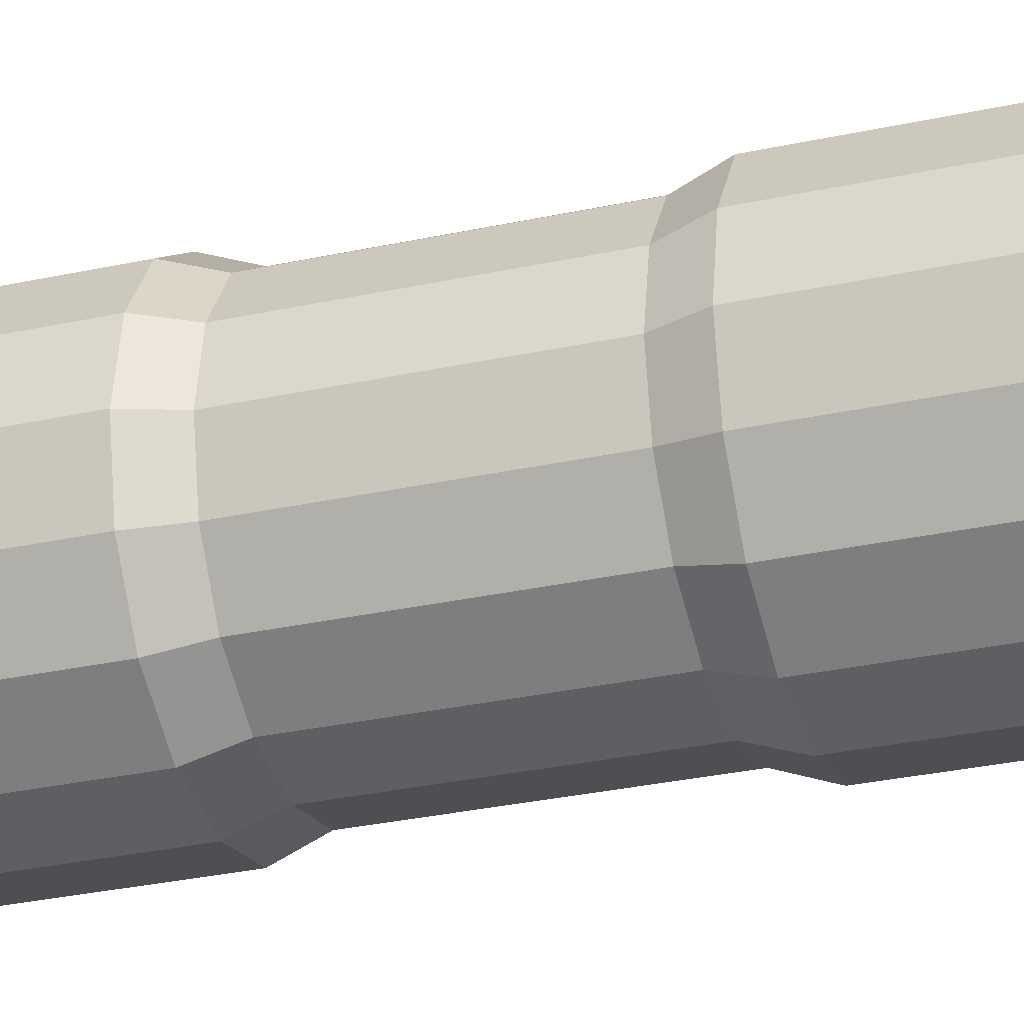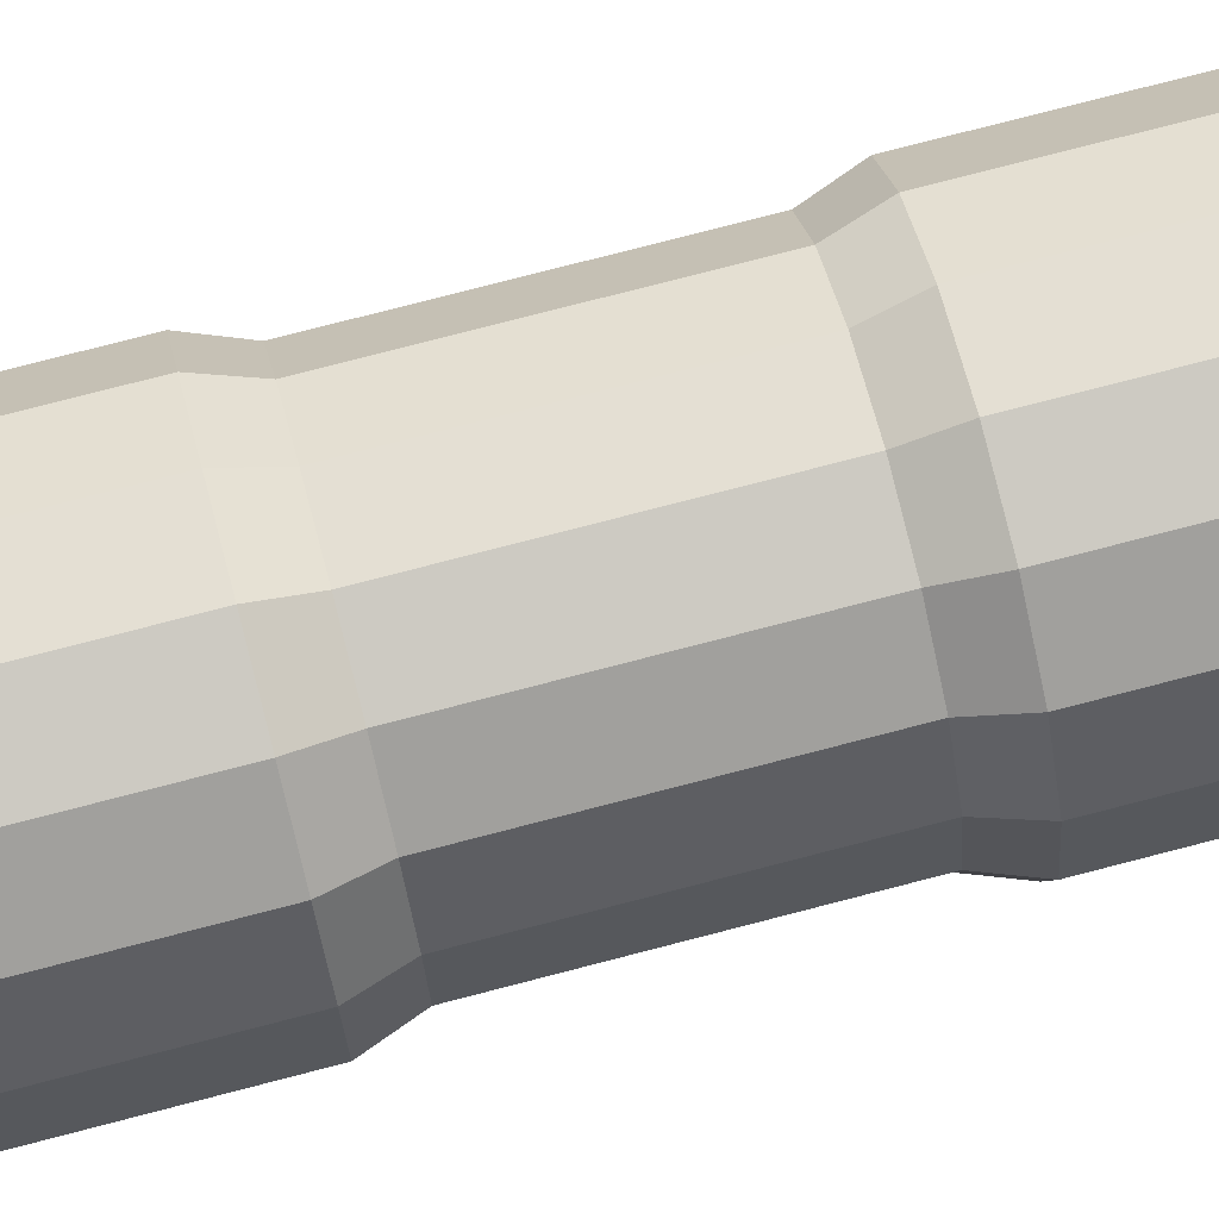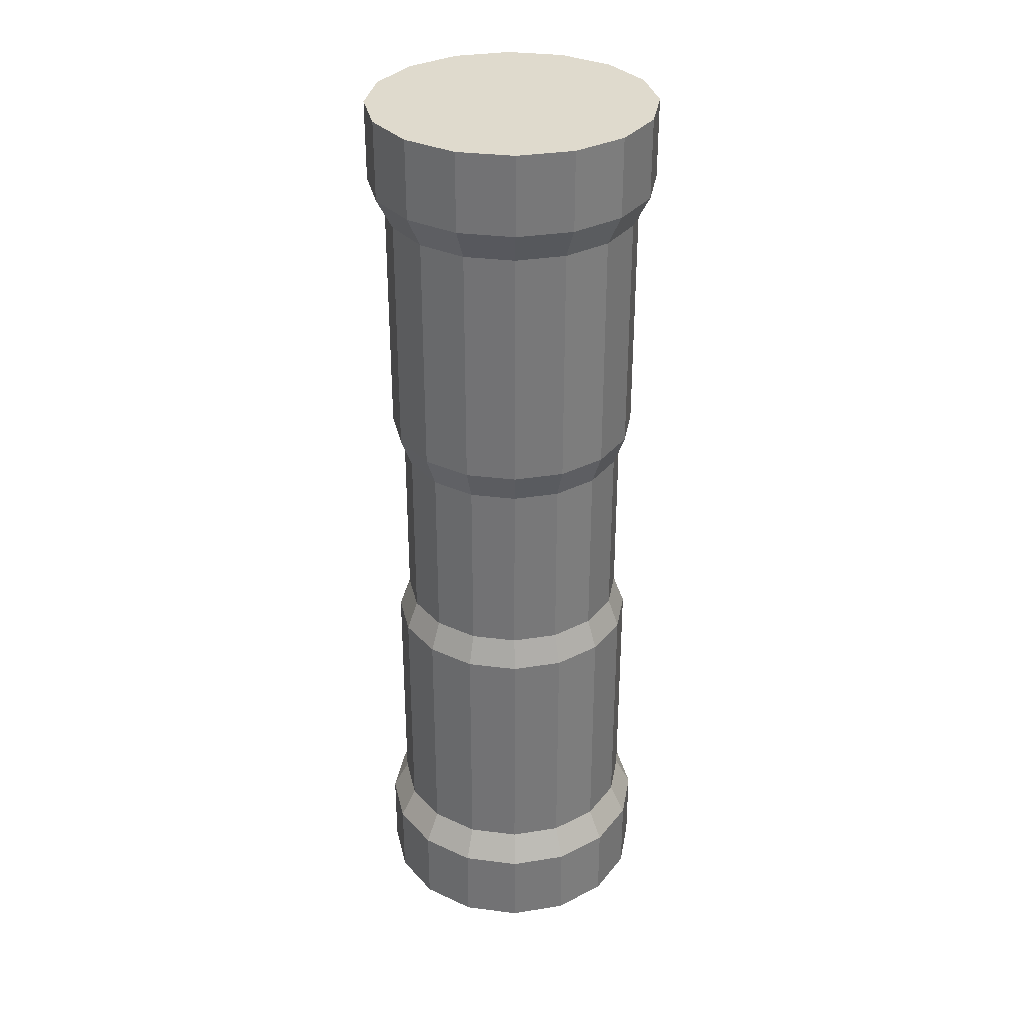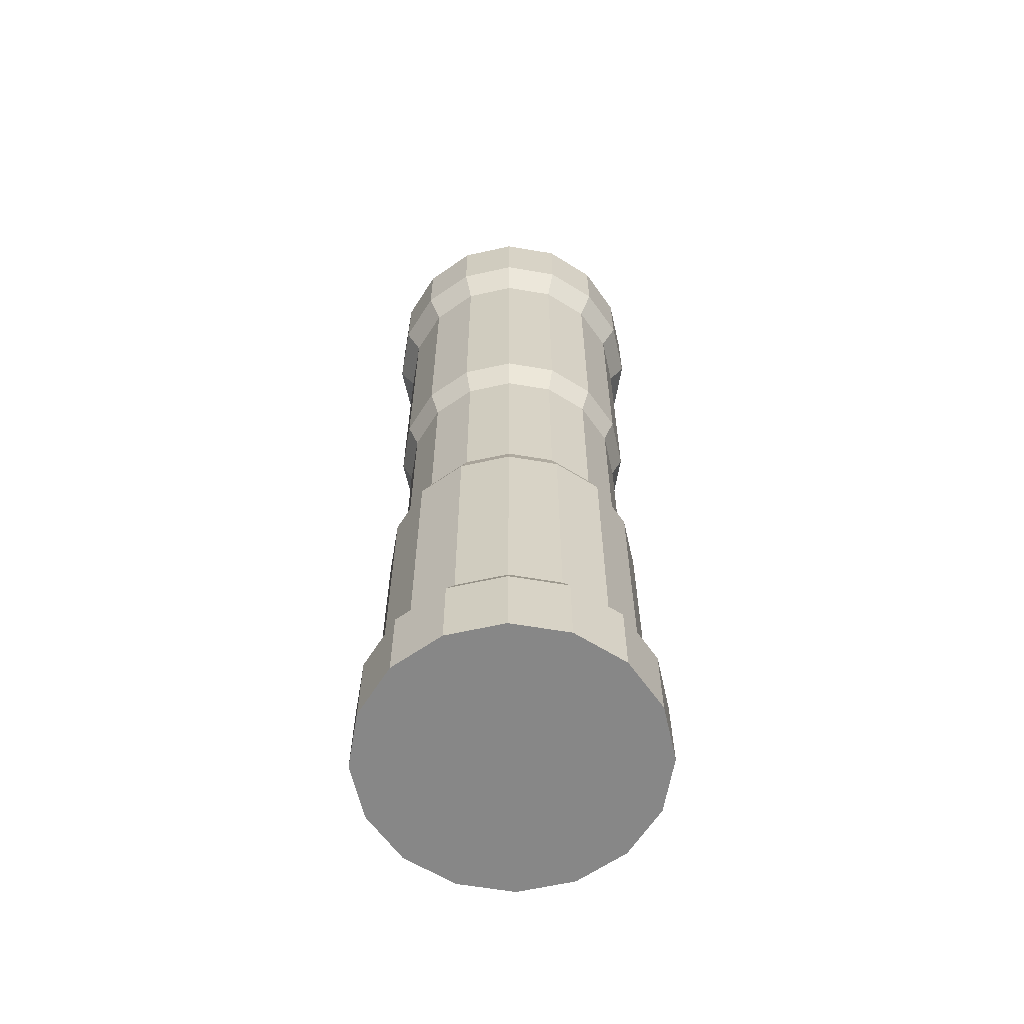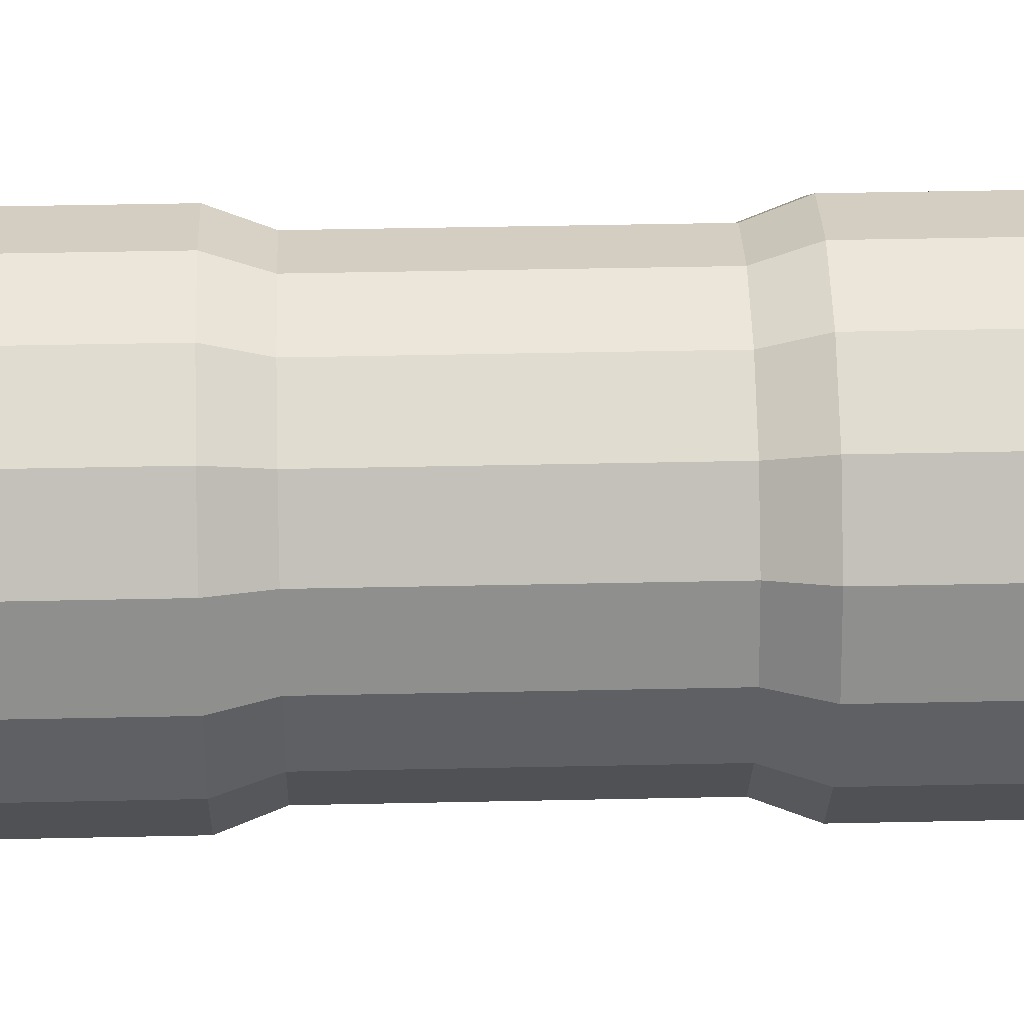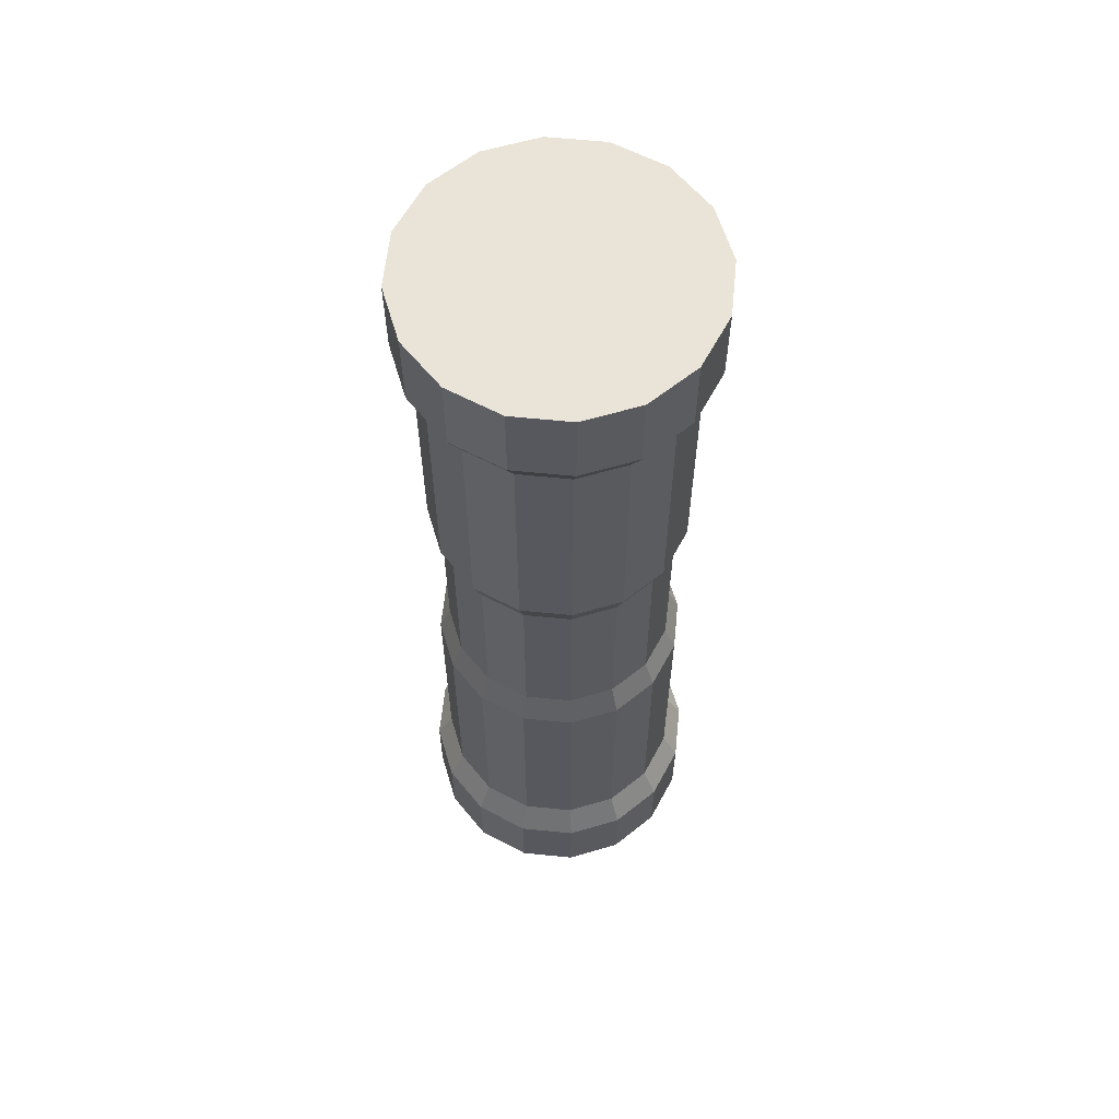
<metadata>
{"format":"obj","ext":"obj","renderer":"f3d","projection":"perspective","resolution":1024,"background":"white","views":[{"elev":-28.9,"azim":-71.6,"up":"+Y"},{"elev":75.8,"azim":75.4,"up":"+Y"},{"elev":32.8,"azim":-91.3,"up":"+Z"},{"elev":-62.3,"azim":136.5,"up":"+Z"},{"elev":36.2,"azim":-91.7,"up":"+Y"},{"elev":60.9,"azim":-140.4,"up":"+Z"}]}
</metadata>
<code>
o Cylinder
v -0 1.127 -3.721
v -0 1.127 3.721
v 0.4313 1.041 -3.721
v 0.4313 1.041 3.721
v 0.7969 0.7969 -3.721
v 0.7969 0.7969 3.721
v 1.041 0.4313 -3.721
v 1.041 0.4313 3.721
v 1.127 0 -3.721
v 1.127 -0 3.721
v 1.041 -0.4313 -3.721
v 1.041 -0.4313 3.721
v 0.7969 -0.7969 -3.721
v 0.7969 -0.7969 3.721
v 0.4313 -1.041 -3.721
v 0.4313 -1.041 3.721
v 0 -1.127 -3.721
v 0 -1.127 3.721
v -0.4313 -1.041 -3.721
v -0.4313 -1.041 3.721
v -0.7969 -0.7969 -3.721
v -0.7969 -0.7969 3.721
v -1.041 -0.4313 -3.721
v -1.041 -0.4313 3.721
v -1.127 0 -3.721
v -1.127 -0 3.721
v -1.041 0.4313 -3.721
v -1.041 0.4313 3.721
v -0.7969 0.7969 -3.721
v -0.7969 0.7969 3.721
v -0.4313 1.041 -3.721
v -0.4313 1.041 3.721
v -0 1.127 -3.098
v -0 1.127 3.098
v 0.4313 1.041 3.098
v 0.4313 1.041 -3.098
v 0.7969 0.7969 3.098
v 0.7969 0.7969 -3.098
v 1.041 0.4313 3.098
v 1.041 0.4313 -3.098
v 1.127 -0 3.098
v 1.127 0 -3.098
v 1.041 -0.4313 3.098
v 1.041 -0.4313 -3.098
v 0.7969 -0.7969 3.098
v 0.7969 -0.7969 -3.098
v 0.4313 -1.041 3.098
v 0.4313 -1.041 -3.098
v 0 -1.127 3.098
v 0 -1.127 -3.098
v -0.4313 -1.041 3.098
v -0.4313 -1.041 -3.098
v -0.7969 -0.7969 3.098
v -0.7969 -0.7969 -3.098
v -1.041 -0.4313 3.098
v -1.041 -0.4313 -3.098
v -1.127 -0 3.098
v -1.127 0 -3.098
v -1.041 0.4313 3.098
v -1.041 0.4313 -3.098
v -0.7969 0.7969 3.098
v -0.7969 0.7969 -3.098
v -0.4313 1.041 3.098
v -0.4313 1.041 -3.098
v 0 1 -2.854
v 0 1 2.854
v 0.3827 0.9239 2.854
v 0.3827 0.9239 -2.854
v 0.7071 0.7071 2.854
v 0.7071 0.7071 -2.854
v 0.9239 0.3827 2.854
v 0.9239 0.3827 -2.854
v 1 -0 2.854
v 1 -0 -2.854
v 0.9239 -0.3827 2.854
v 0.9239 -0.3827 -2.854
v 0.7071 -0.7071 2.854
v 0.7071 -0.7071 -2.854
v 0.3827 -0.9239 2.854
v 0.3827 -0.9239 -2.854
v 0 -1 2.854
v 0 -1 -2.854
v -0.3827 -0.9239 2.854
v -0.3827 -0.9239 -2.854
v -0.7071 -0.7071 2.854
v -0.7071 -0.7071 -2.854
v -0.9239 -0.3827 2.854
v -0.9239 -0.3827 -2.854
v -1 -0 2.854
v -1 0 -2.854
v -0.9239 0.3827 2.854
v -0.9239 0.3827 -2.854
v -0.7071 0.7071 2.854
v -0.7071 0.7071 -2.854
v -0.3827 0.9239 2.854
v -0.3827 0.9239 -2.854
v 0 1 -0.9512
v 0 1 0.9512
v 0.3827 0.9239 0.9512
v 0.3827 0.9239 -0.9512
v 0.7071 0.7071 0.9512
v 0.7071 0.7071 -0.9512
v 0.9239 0.3827 0.9512
v 0.9239 0.3827 -0.9512
v 1 -0 0.9512
v 1 -0 -0.9512
v 0.9239 -0.3827 0.9512
v 0.9239 -0.3827 -0.9512
v 0.7071 -0.7071 0.9512
v 0.7071 -0.7071 -0.9512
v 0.3827 -0.9239 0.9512
v 0.3827 -0.9239 -0.9512
v 0 -1 0.9512
v 0 -1 -0.9512
v -0.3827 -0.9239 0.9512
v -0.3827 -0.9239 -0.9512
v -0.7071 -0.7071 0.9512
v -0.7071 -0.7071 -0.9512
v -0.9239 -0.3827 0.9512
v -0.9239 -0.3827 -0.9512
v -1 0 0.9512
v -1 0 -0.9512
v -0.9239 0.3827 0.9512
v -0.9239 0.3827 -0.9512
v -0.7071 0.7071 0.9512
v -0.7071 0.7071 -0.9512
v -0.3827 0.9239 0.9512
v -0.3827 0.9239 -0.9512
v 0 0.9112 -0.7136
v 0 0.9112 0.7136
v 0.3487 0.8418 0.7136
v 0.3487 0.8418 -0.7136
v 0.6443 0.6443 0.7136
v 0.6443 0.6443 -0.7136
v 0.8418 0.3487 0.7136
v 0.8418 0.3487 -0.7136
v 0.9112 -0 0.7136
v 0.9112 -0 -0.7136
v 0.8418 -0.3487 0.7136
v 0.8418 -0.3487 -0.7136
v 0.6443 -0.6443 0.7136
v 0.6443 -0.6443 -0.7136
v 0.3487 -0.8418 0.7136
v 0.3487 -0.8418 -0.7136
v 0 -0.9112 0.7136
v 0 -0.9112 -0.7136
v -0.3487 -0.8418 0.7136
v -0.3487 -0.8418 -0.7136
v -0.6443 -0.6443 0.7136
v -0.6443 -0.6443 -0.7136
v -0.8418 -0.3487 0.7136
v -0.8418 -0.3487 -0.7136
v -0.9112 0 0.7136
v -0.9112 0 -0.7136
v -0.8418 0.3487 0.7136
v -0.8418 0.3487 -0.7136
v -0.6443 0.6443 0.7136
v -0.6443 0.6443 -0.7136
v -0.3487 0.8418 0.7136
v -0.3487 0.8418 -0.7136
f 34 2 4 35
f 35 4 6 37
f 37 6 8 39
f 39 8 10 41
f 41 10 12 43
f 43 12 14 45
f 45 14 16 47
f 47 16 18 49
f 49 18 20 51
f 51 20 22 53
f 53 22 24 55
f 55 24 26 57
f 57 26 28 59
f 59 28 30 61
f 4 2 32 30 28 26 24 22 20 18 16 14 12 10 8 6
f 61 30 32 63
f 63 32 2 34
f 1 3 5 7 9 11 13 15 17 19 21 23 25 27 29 31
f 31 64 33 1
f 95 63 34 66
f 29 62 64 31
f 93 61 63 95
f 27 60 62 29
f 91 59 61 93
f 25 58 60 27
f 89 57 59 91
f 23 56 58 25
f 87 55 57 89
f 21 54 56 23
f 85 53 55 87
f 19 52 54 21
f 83 51 53 85
f 17 50 52 19
f 81 49 51 83
f 15 48 50 17
f 79 47 49 81
f 13 46 48 15
f 77 45 47 79
f 11 44 46 13
f 75 43 45 77
f 9 42 44 11
f 73 41 43 75
f 7 40 42 9
f 71 39 41 73
f 5 38 40 7
f 69 37 39 71
f 3 36 38 5
f 67 35 37 69
f 1 33 36 3
f 66 34 35 67
f 33 65 68 36
f 98 66 67 99
f 36 68 70 38
f 99 67 69 101
f 38 70 72 40
f 101 69 71 103
f 40 72 74 42
f 103 71 73 105
f 42 74 76 44
f 105 73 75 107
f 44 76 78 46
f 107 75 77 109
f 46 78 80 48
f 109 77 79 111
f 48 80 82 50
f 111 79 81 113
f 50 82 84 52
f 113 81 83 115
f 52 84 86 54
f 115 83 85 117
f 54 86 88 56
f 117 85 87 119
f 56 88 90 58
f 119 87 89 121
f 58 90 92 60
f 121 89 91 123
f 60 92 94 62
f 123 91 93 125
f 62 94 96 64
f 125 93 95 127
f 64 96 65 33
f 127 95 66 98
f 96 128 97 65
f 159 127 98 130
f 94 126 128 96
f 157 125 127 159
f 92 124 126 94
f 155 123 125 157
f 90 122 124 92
f 153 121 123 155
f 88 120 122 90
f 151 119 121 153
f 86 118 120 88
f 149 117 119 151
f 84 116 118 86
f 147 115 117 149
f 82 114 116 84
f 145 113 115 147
f 80 112 114 82
f 143 111 113 145
f 78 110 112 80
f 141 109 111 143
f 76 108 110 78
f 139 107 109 141
f 74 106 108 76
f 137 105 107 139
f 72 104 106 74
f 135 103 105 137
f 70 102 104 72
f 133 101 103 135
f 68 100 102 70
f 131 99 101 133
f 65 97 100 68
f 130 98 99 131
f 97 129 132 100
f 129 130 131 132
f 100 132 134 102
f 132 131 133 134
f 102 134 136 104
f 134 133 135 136
f 104 136 138 106
f 136 135 137 138
f 106 138 140 108
f 138 137 139 140
f 108 140 142 110
f 140 139 141 142
f 110 142 144 112
f 142 141 143 144
f 112 144 146 114
f 144 143 145 146
f 114 146 148 116
f 146 145 147 148
f 116 148 150 118
f 148 147 149 150
f 118 150 152 120
f 150 149 151 152
f 120 152 154 122
f 152 151 153 154
f 122 154 156 124
f 154 153 155 156
f 124 156 158 126
f 156 155 157 158
f 126 158 160 128
f 158 157 159 160
f 128 160 129 97
f 160 159 130 129

</code>
